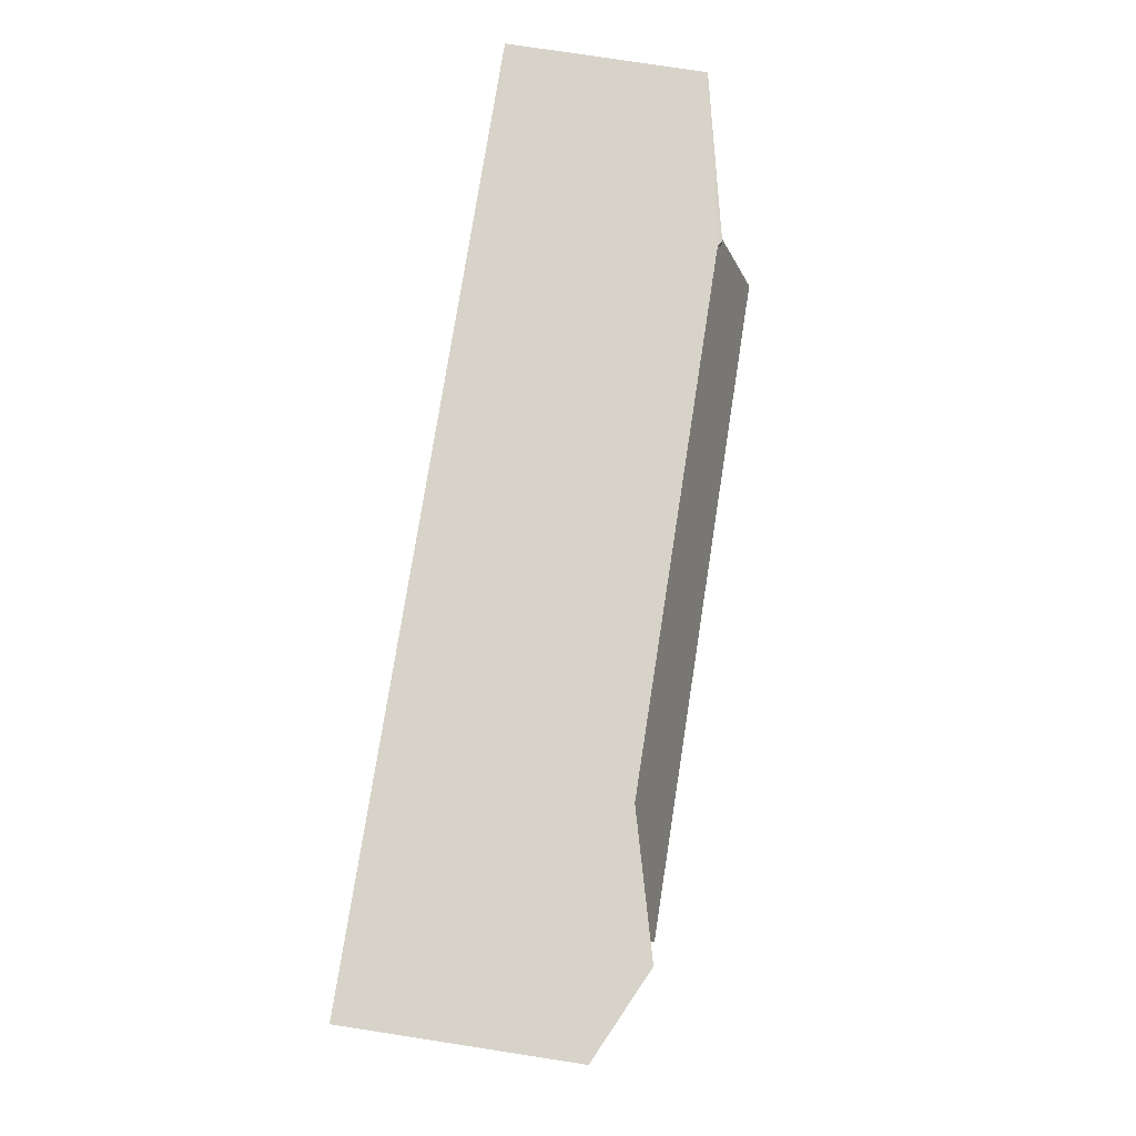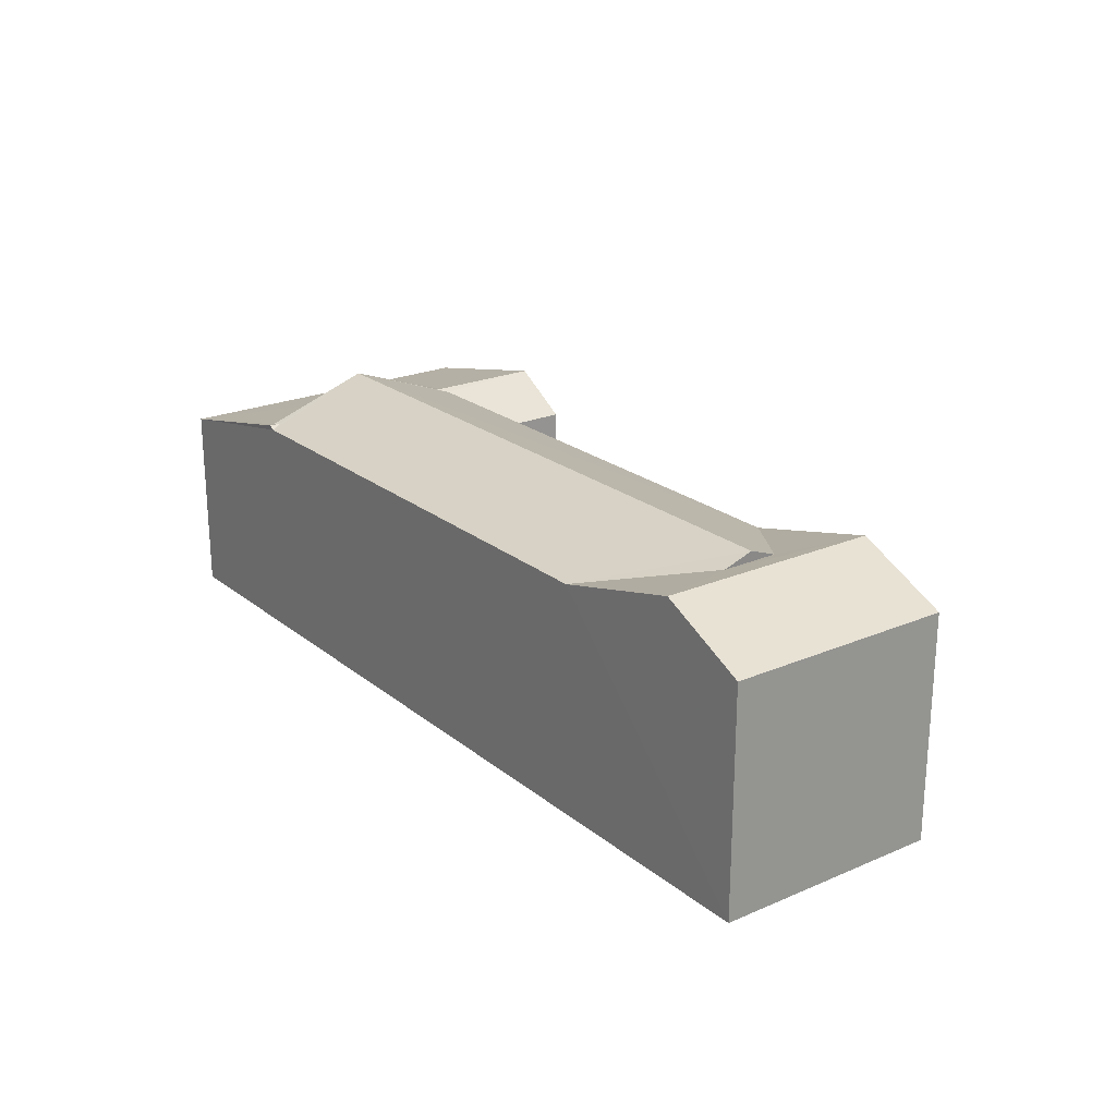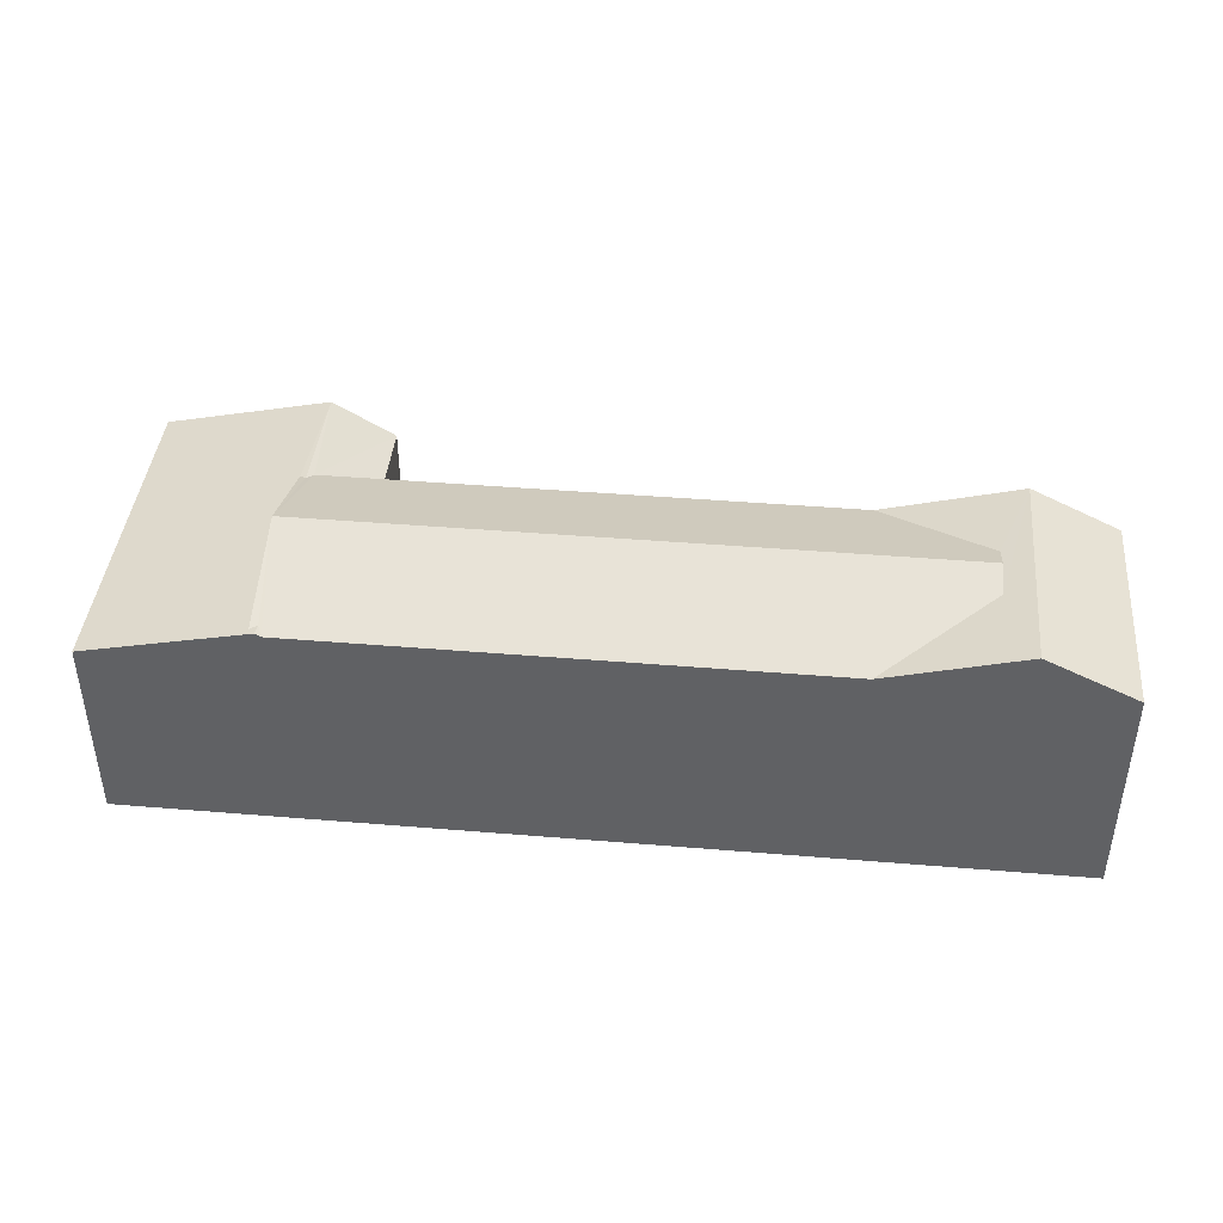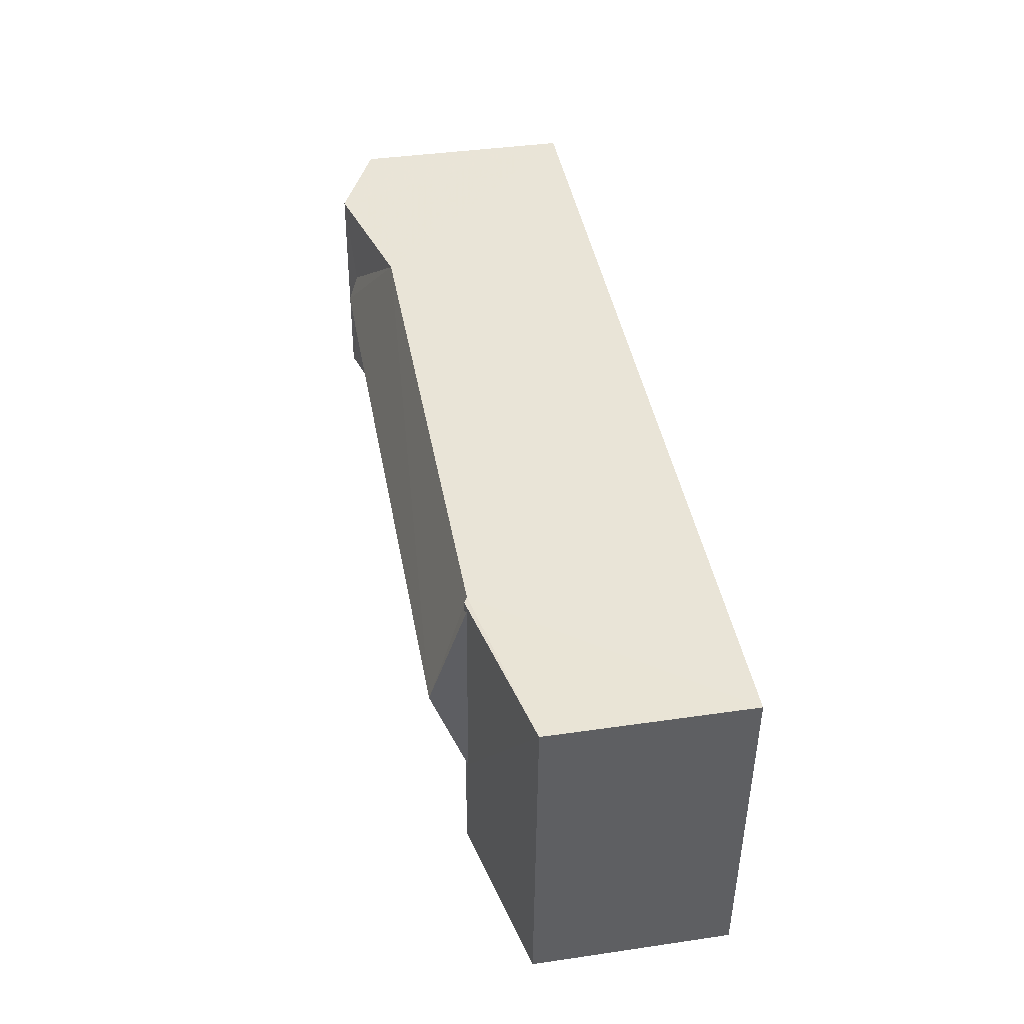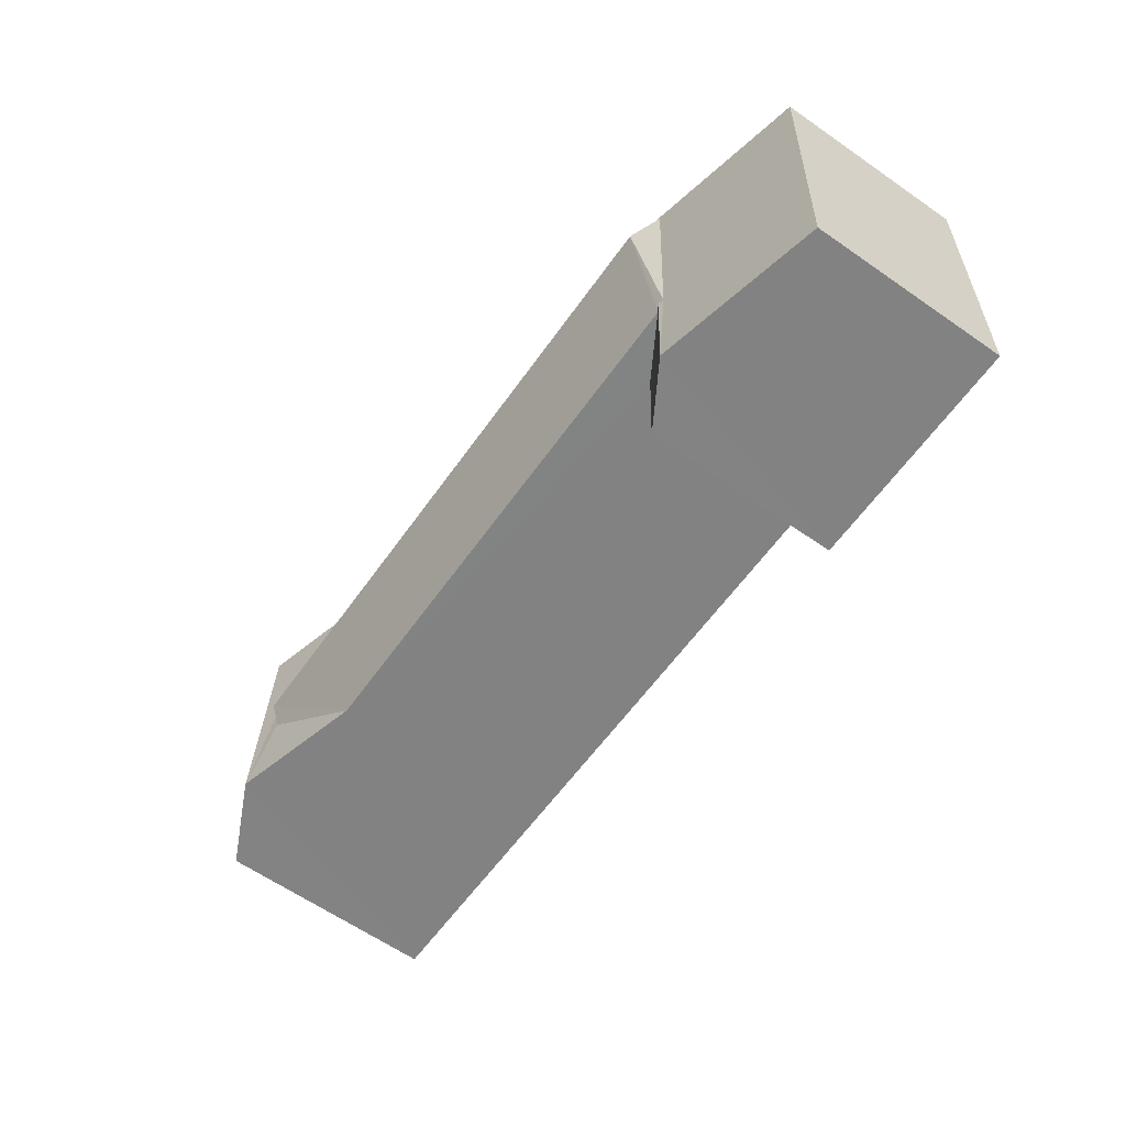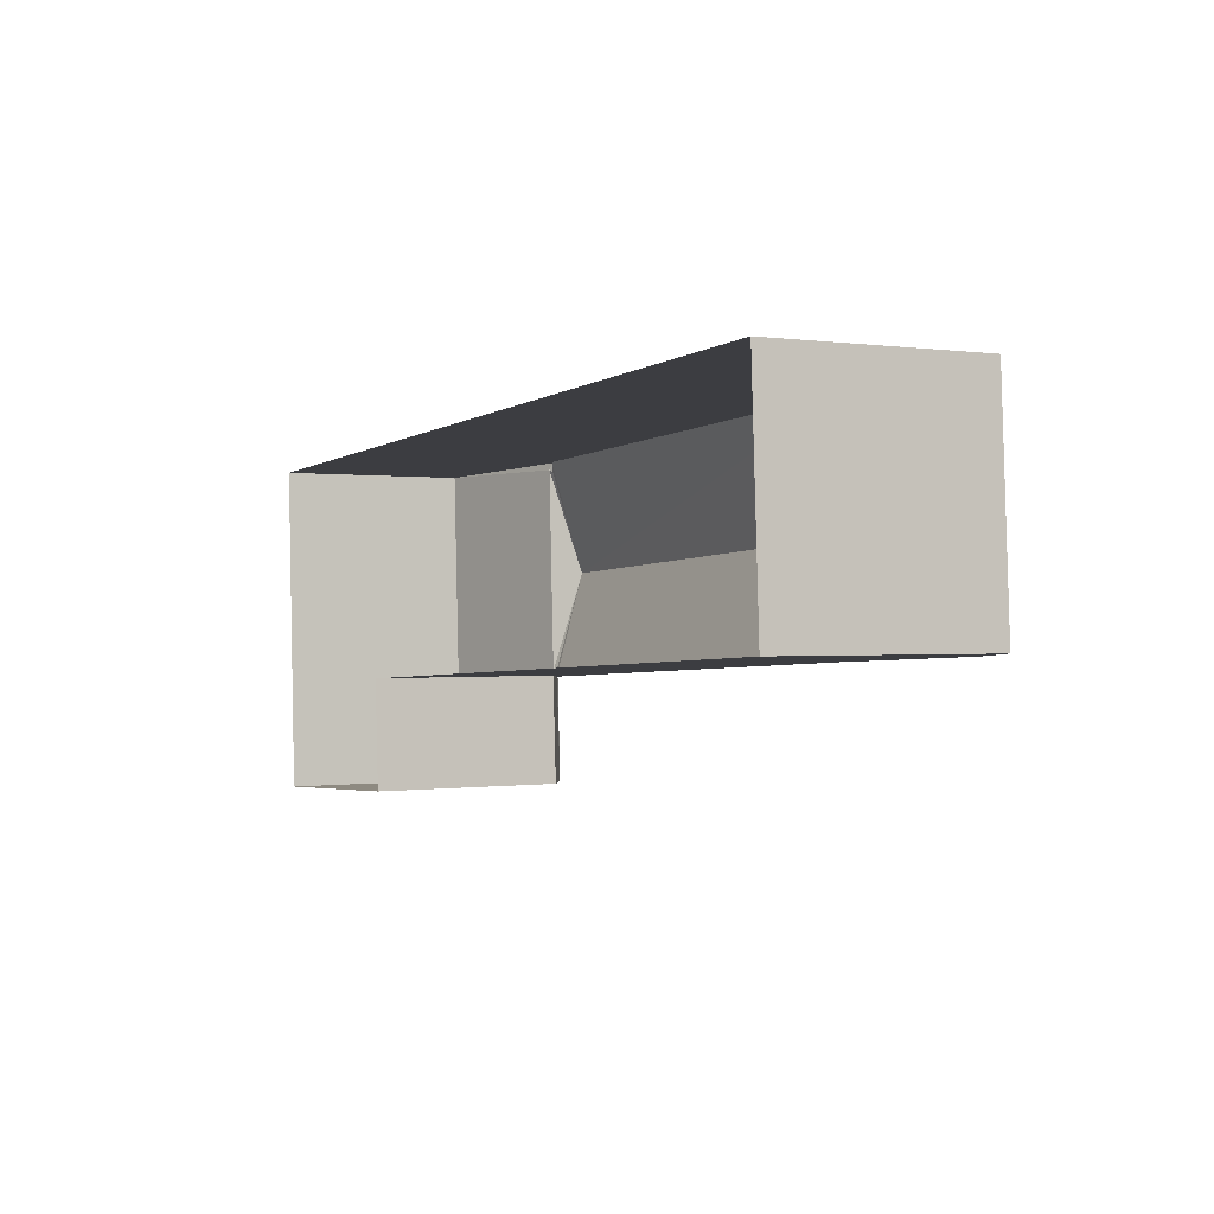
<metadata>
{"format":"obj","ext":"obj","renderer":"f3d","projection":"perspective","resolution":1024,"background":"white","views":[{"elev":79.5,"azim":-81.1,"up":"+Y"},{"elev":22.4,"azim":-129.5,"up":"+Z"},{"elev":42.0,"azim":-177.1,"up":"+Z"},{"elev":39.8,"azim":79.7,"up":"+Y"},{"elev":-63.2,"azim":54.9,"up":"+Y"},{"elev":-0.1,"azim":-118.7,"up":"+Y"}]}
</metadata>
<code>
v -3.725e+05 -1.041e+05 29.83
v -3.725e+05 -1.041e+05 29.83
v -3.725e+05 -1.041e+05 29.83
v -3.725e+05 -1.041e+05 29.83
v -3.725e+05 -1.041e+05 29.83
v -3.725e+05 -1.041e+05 29.83
v -3.725e+05 -1.041e+05 38.09
v -3.725e+05 -1.041e+05 36.77
v -3.725e+05 -1.041e+05 38.09
v -3.725e+05 -1.041e+05 36.77
v -3.725e+05 -1.041e+05 37.86
v -3.725e+05 -1.041e+05 36.95
v -3.725e+05 -1.041e+05 37.86
v -3.725e+05 -1.041e+05 36.95
v -3.725e+05 -1.041e+05 38.17
v -3.725e+05 -1.041e+05 38.17
v -3.725e+05 -1.041e+05 37.02
v -3.725e+05 -1.041e+05 37.06
v -3.725e+05 -1.041e+05 36.95
v -3.725e+05 -1.041e+05 35.91
v -3.725e+05 -1.041e+05 35.91
v -3.725e+05 -1.041e+05 36.95
v -3.725e+05 -1.041e+05 37.06
v -3.725e+05 -1.041e+05 37.06
v -3.725e+05 -1.041e+05 37.06
v -3.725e+05 -1.041e+05 35.91
v -3.725e+05 -1.041e+05 37.02
v -3.725e+05 -1.041e+05 35.91
f 1 2 3
f 2 4 3
f 3 5 6
f 3 4 5
f 7 8 9
f 7 10 8
f 11 9 12
f 9 13 7
f 7 13 14
f 11 13 9
f 15 16 14
f 13 15 14
f 17 18 16
f 14 16 19
f 16 18 19
f 20 21 22
f 22 23 24
f 22 21 23
f 25 17 26
f 26 27 28
f 27 23 28
f 25 18 17
f 27 24 23
f 26 17 27
f 27 16 24
f 24 16 22
f 22 16 12
f 12 15 11
f 12 16 15
f 19 18 25
f 26 5 4
f 26 28 5
f 25 26 19
f 26 4 19
f 7 14 2
f 7 2 10
f 14 4 2
f 19 4 14
f 17 16 27
f 21 6 23
f 6 5 23
f 5 28 23
f 10 2 1
f 8 10 1
f 11 15 13
f 3 6 21
f 20 3 21
f 3 12 1
f 8 1 9
f 20 12 3
f 22 12 20
f 1 12 9

</code>
